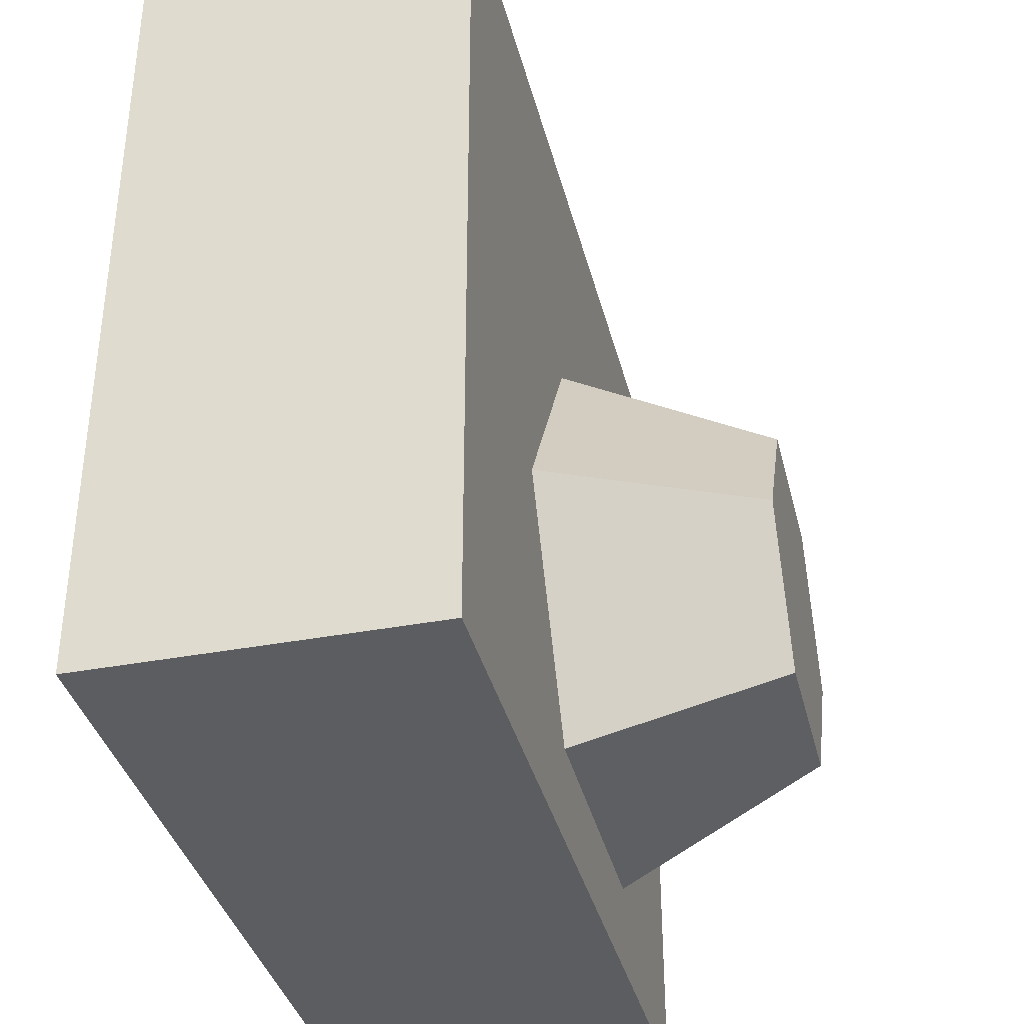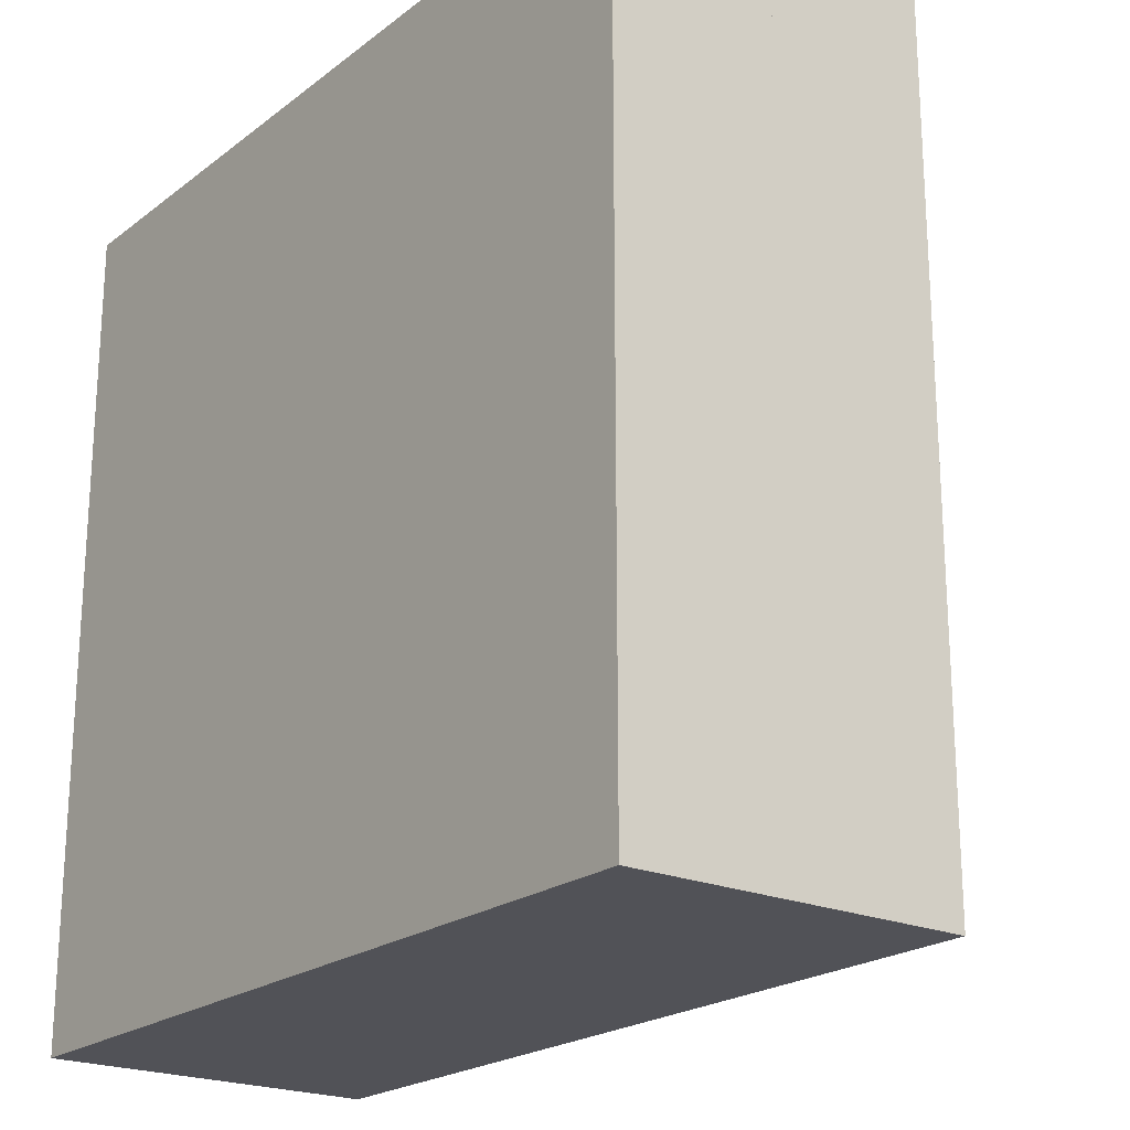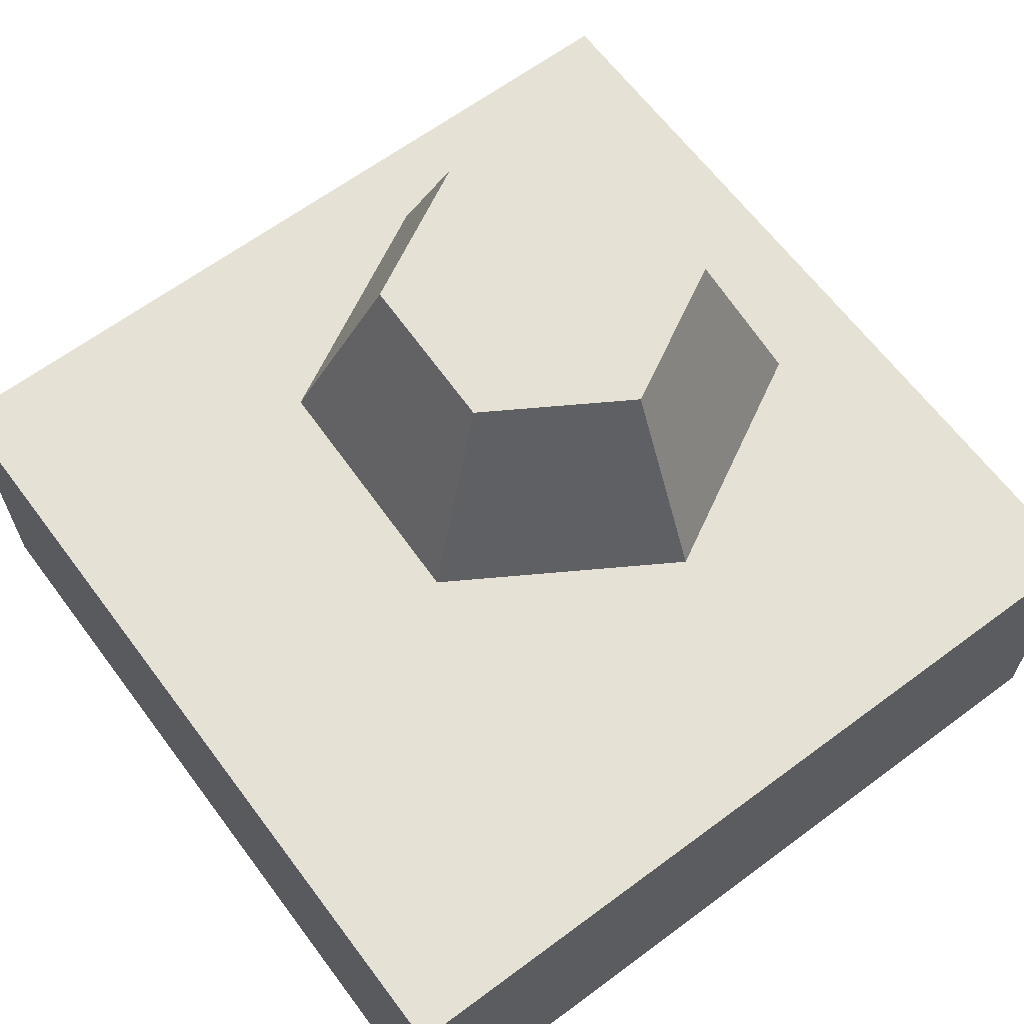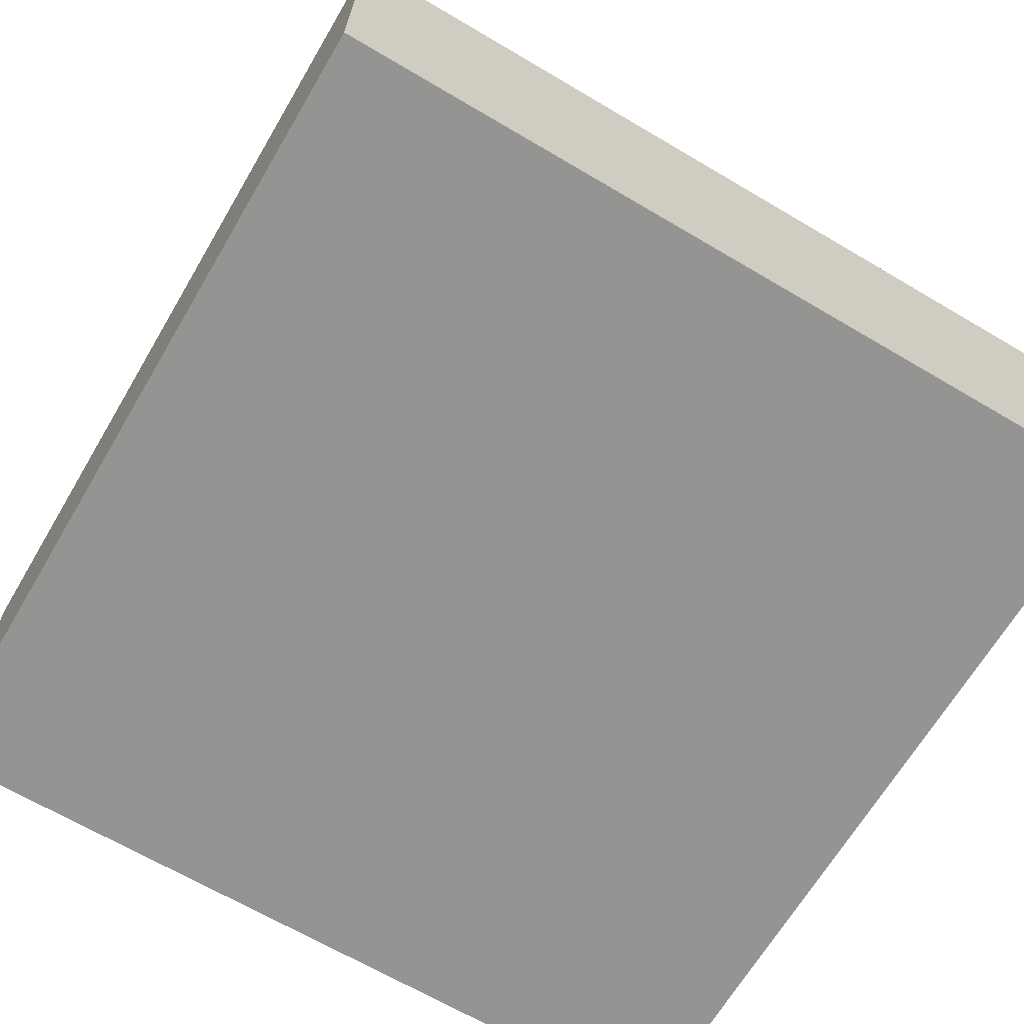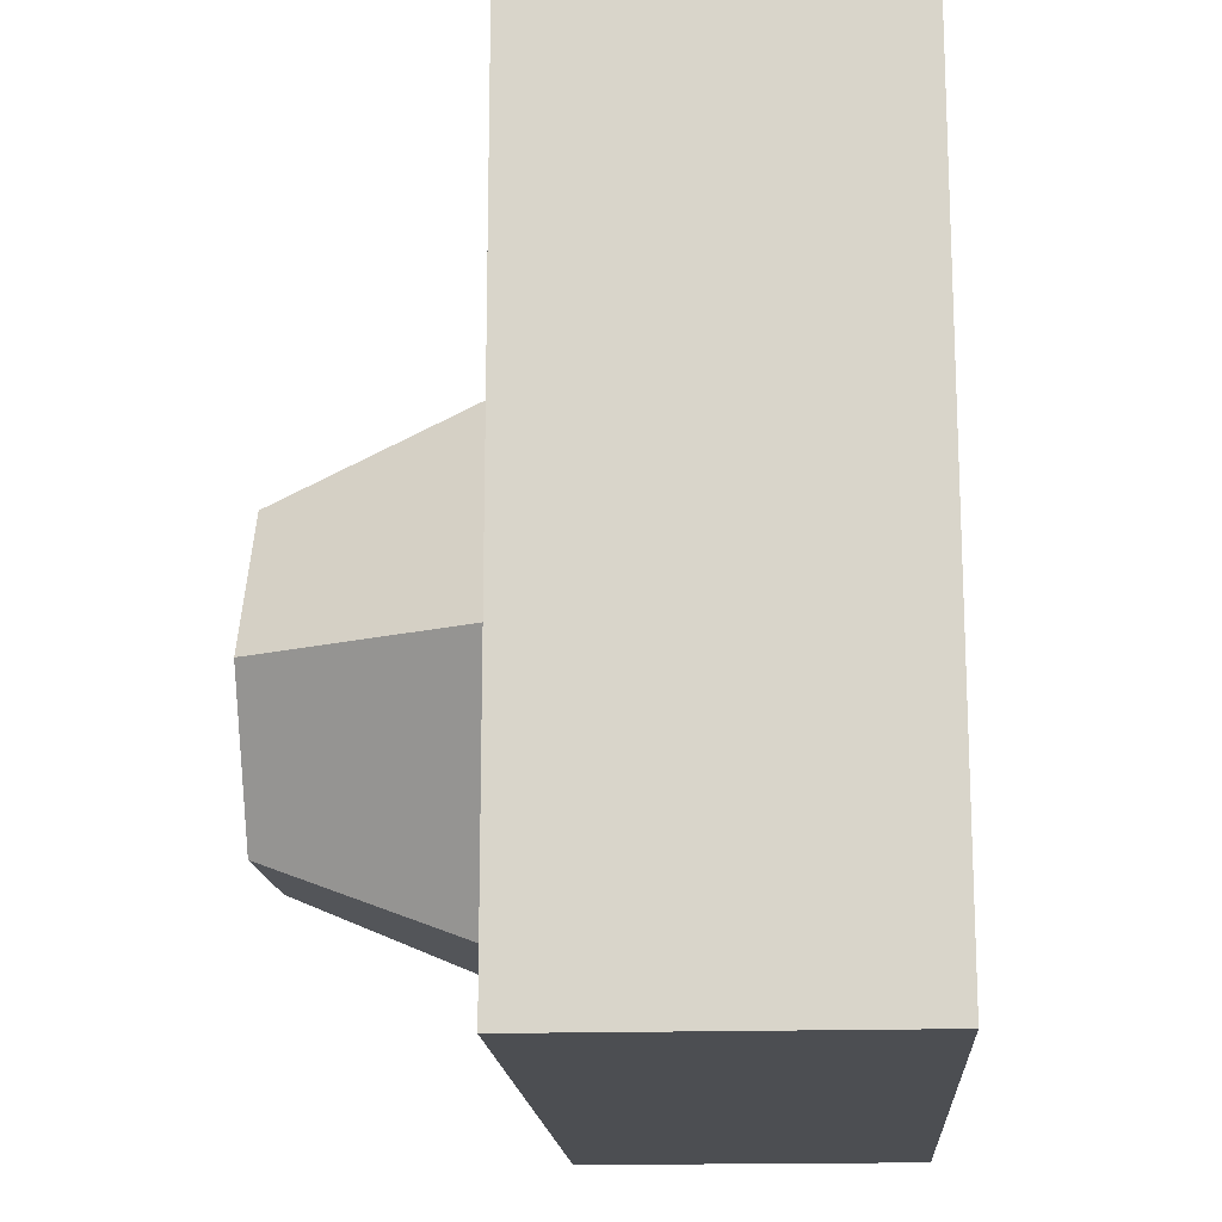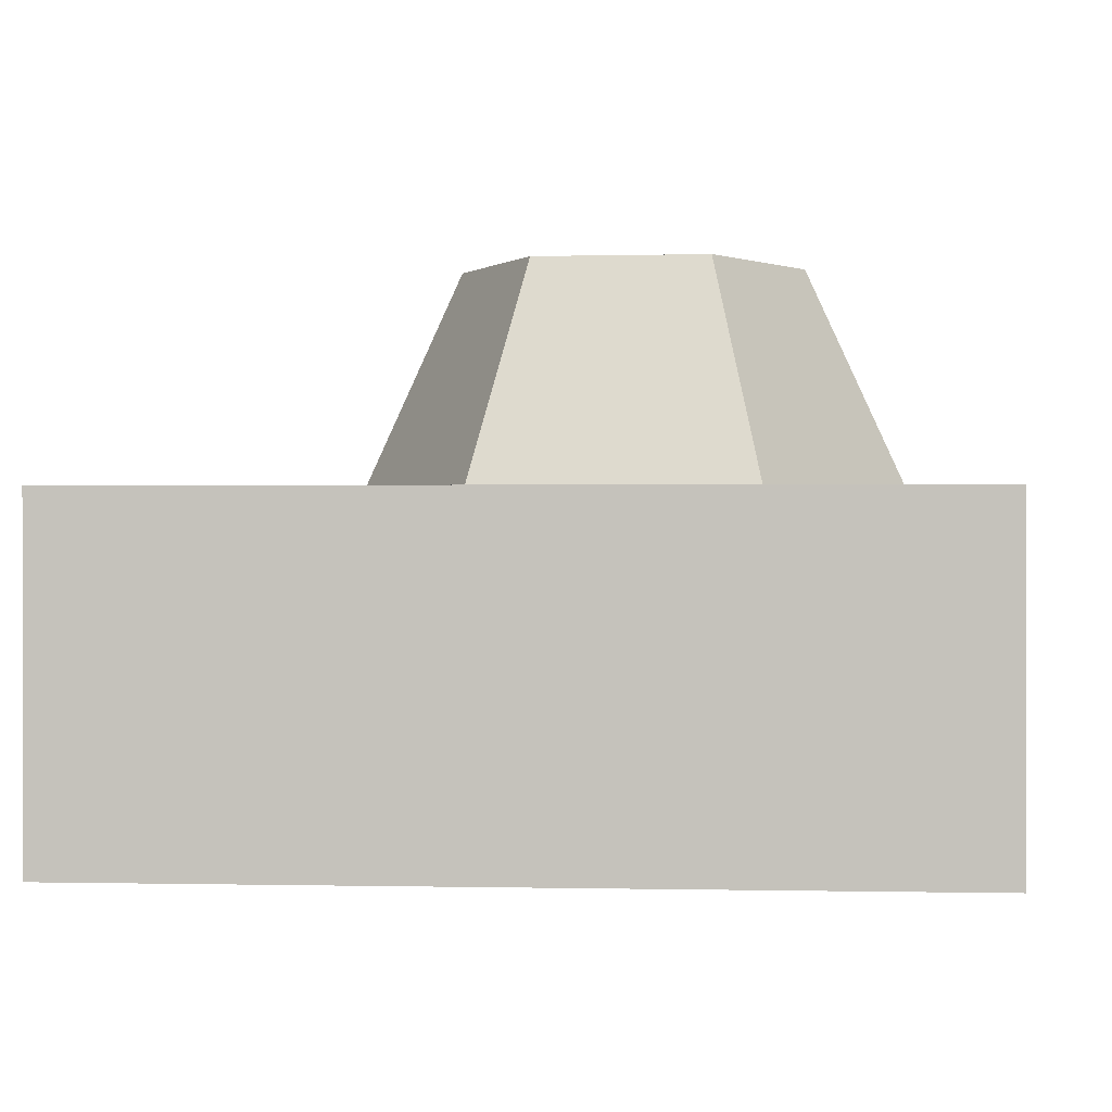
<metadata>
{"format":"obj","ext":"obj","renderer":"f3d","projection":"perspective","resolution":1024,"background":"white","views":[{"elev":-36.9,"azim":103.8,"up":"+Z"},{"elev":-21.5,"azim":52.7,"up":"+Z"},{"elev":64.3,"azim":53.2,"up":"+Y"},{"elev":-66.9,"azim":-30.6,"up":"+Y"},{"elev":-16.5,"azim":-86.3,"up":"+Z"},{"elev":0.5,"azim":-175.5,"up":"+Y"}]}
</metadata>
<code>
g tile_077
v 0.5 0.2 -0.5
v 0.5 0 -0.5
v 0.5 0.2 0.5
v 0.5 0 0.5
v -0.5 0.2 -0.5
v -0.5 0.2 0.5
v -0.5 0 -0.5
v -0.5 0 0.5
v -0.5 0.4 -0.5
v -0.5 0.4 0.5
v 0.5 0.4 0.5
v 0.2131 0.4 -0.1103
v 0.5 0.4 -0.5
v 0.06561 0.4 -0.3829
v -0.2443 0.4 -0.3915
v -0.4067 0.4 -0.1274
v 0.05074 0.4 0.1538
v -0.2591 0.4 0.1452
f 3 2 1
f 2 3 4
f 5 3 1
f 3 5 6
f 8 5 7
f 5 8 6
f 5 2 7
f 2 5 1
f 4 7 2
f 7 4 8
f 3 8 4
f 8 3 6
f 6 9 5
f 9 6 10
f 13 12 11
f 12 13 14
f 14 13 9
f 14 9 15
f 15 9 16
f 17 11 12
f 11 17 10
f 10 16 9
f 10 17 18
f 10 18 16
f 9 1 5
f 1 9 13
f 11 1 13
f 1 11 3
f 11 6 3
f 6 11 10
g Group
v -0.2443 0.4 -0.3915
v 0.06561 0.4 -0.3829
v -0.1897 0.65 -0.2906
v 0.005528 0.65 -0.2852
v -0.2591 0.4 0.1452
v -0.4067 0.4 -0.1274
v -0.1991 0.65 0.04752
v -0.292 0.65 -0.1243
v 0.09846 0.65 -0.1134
v -0.003841 0.65 0.05293
v 0.05074 0.4 0.1538
v 0.2131 0.4 -0.1103
f 21 20 19
f 20 21 22
f 25 24 23
f 24 25 26
f 26 22 21
f 22 26 27
f 27 26 25
f 27 25 28
f 29 25 23
f 25 29 28
f 22 30 20
f 30 22 27
f 26 19 24
f 19 26 21
f 27 29 30
f 29 27 28
f 24 20 19
f 20 24 30
f 30 24 23
f 30 23 29

</code>
